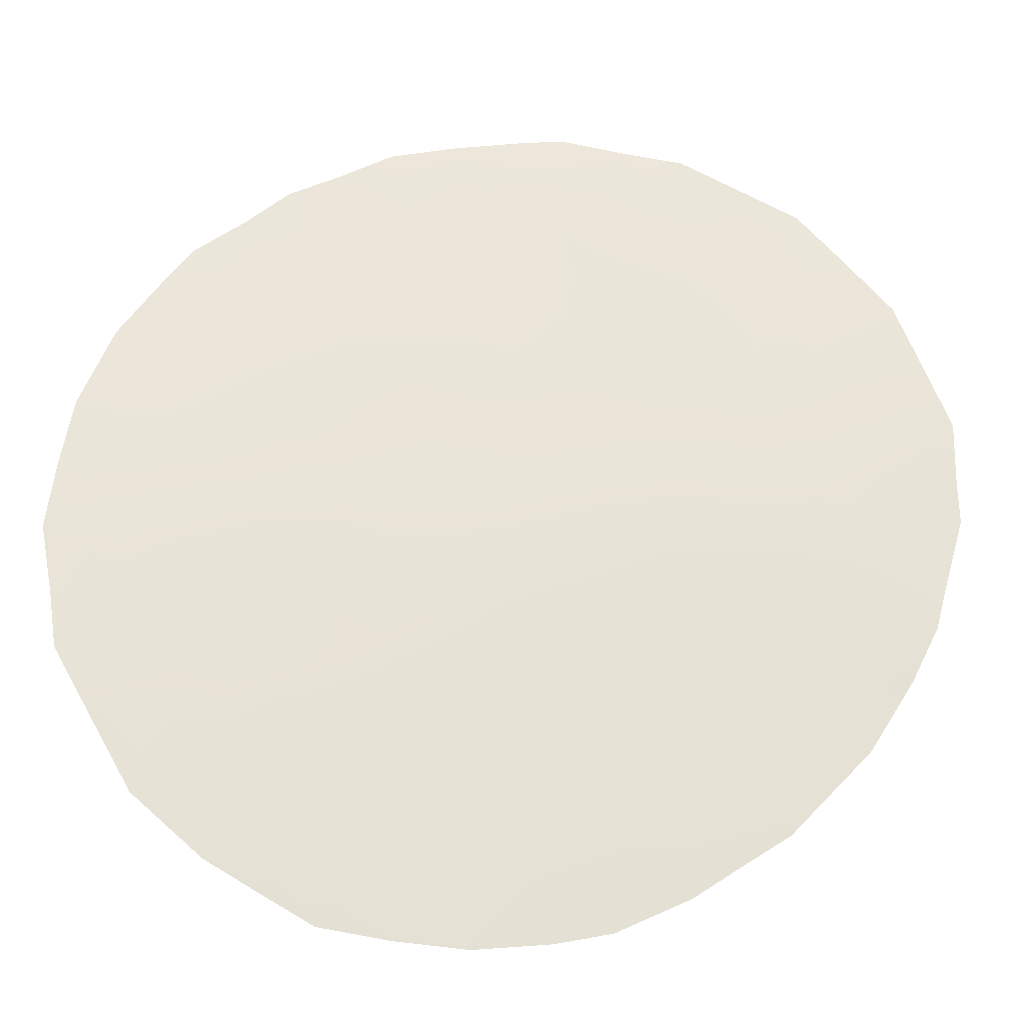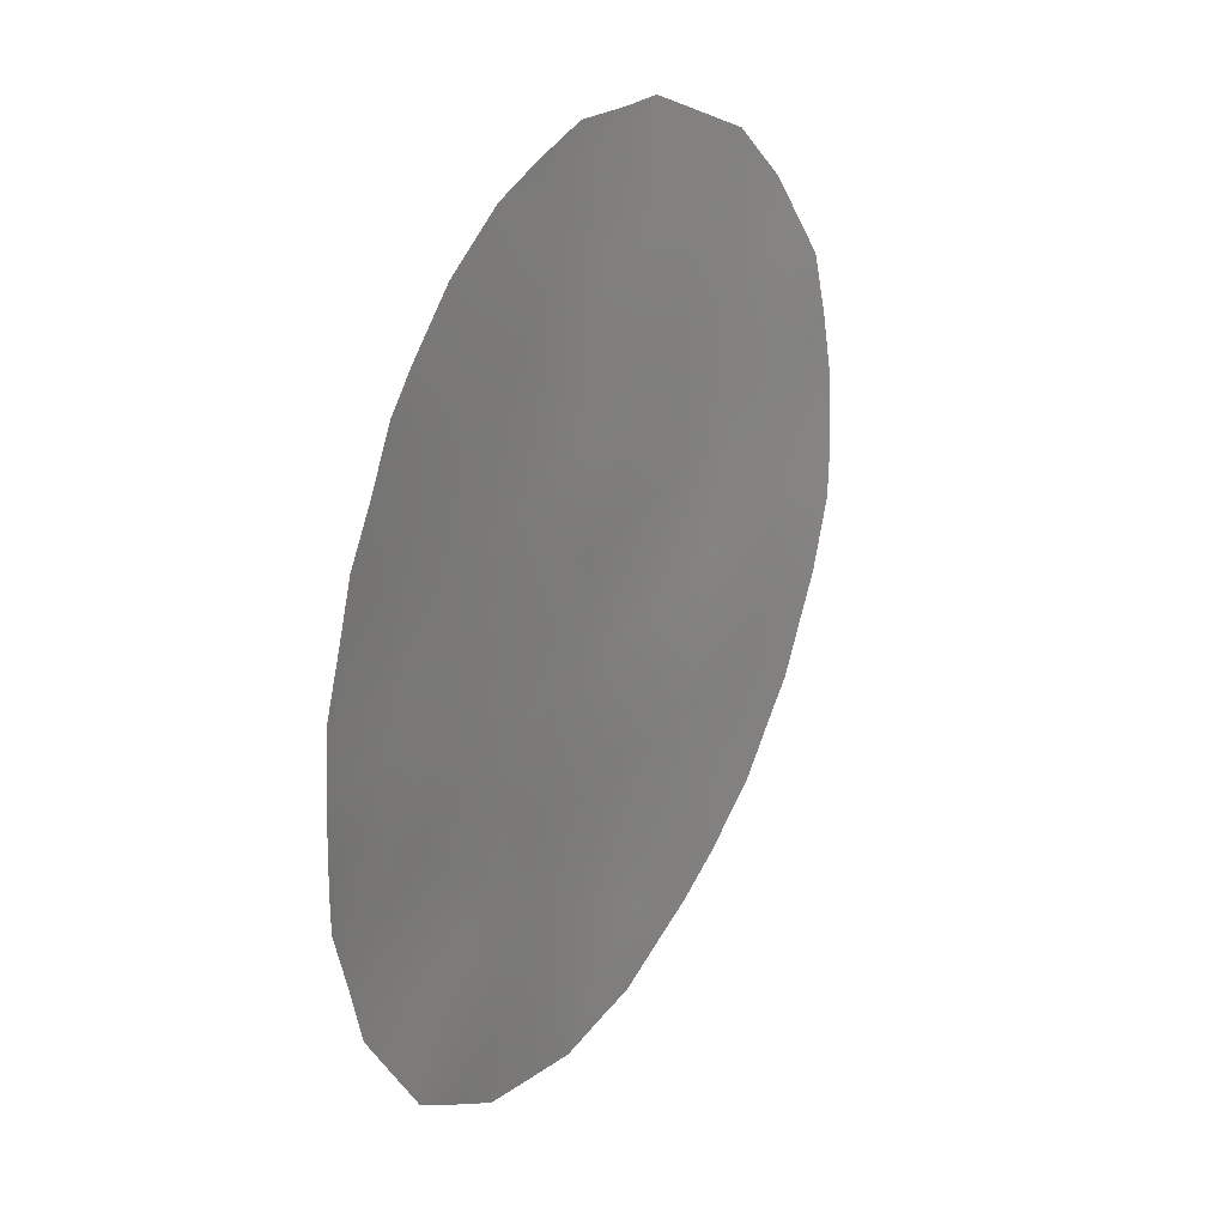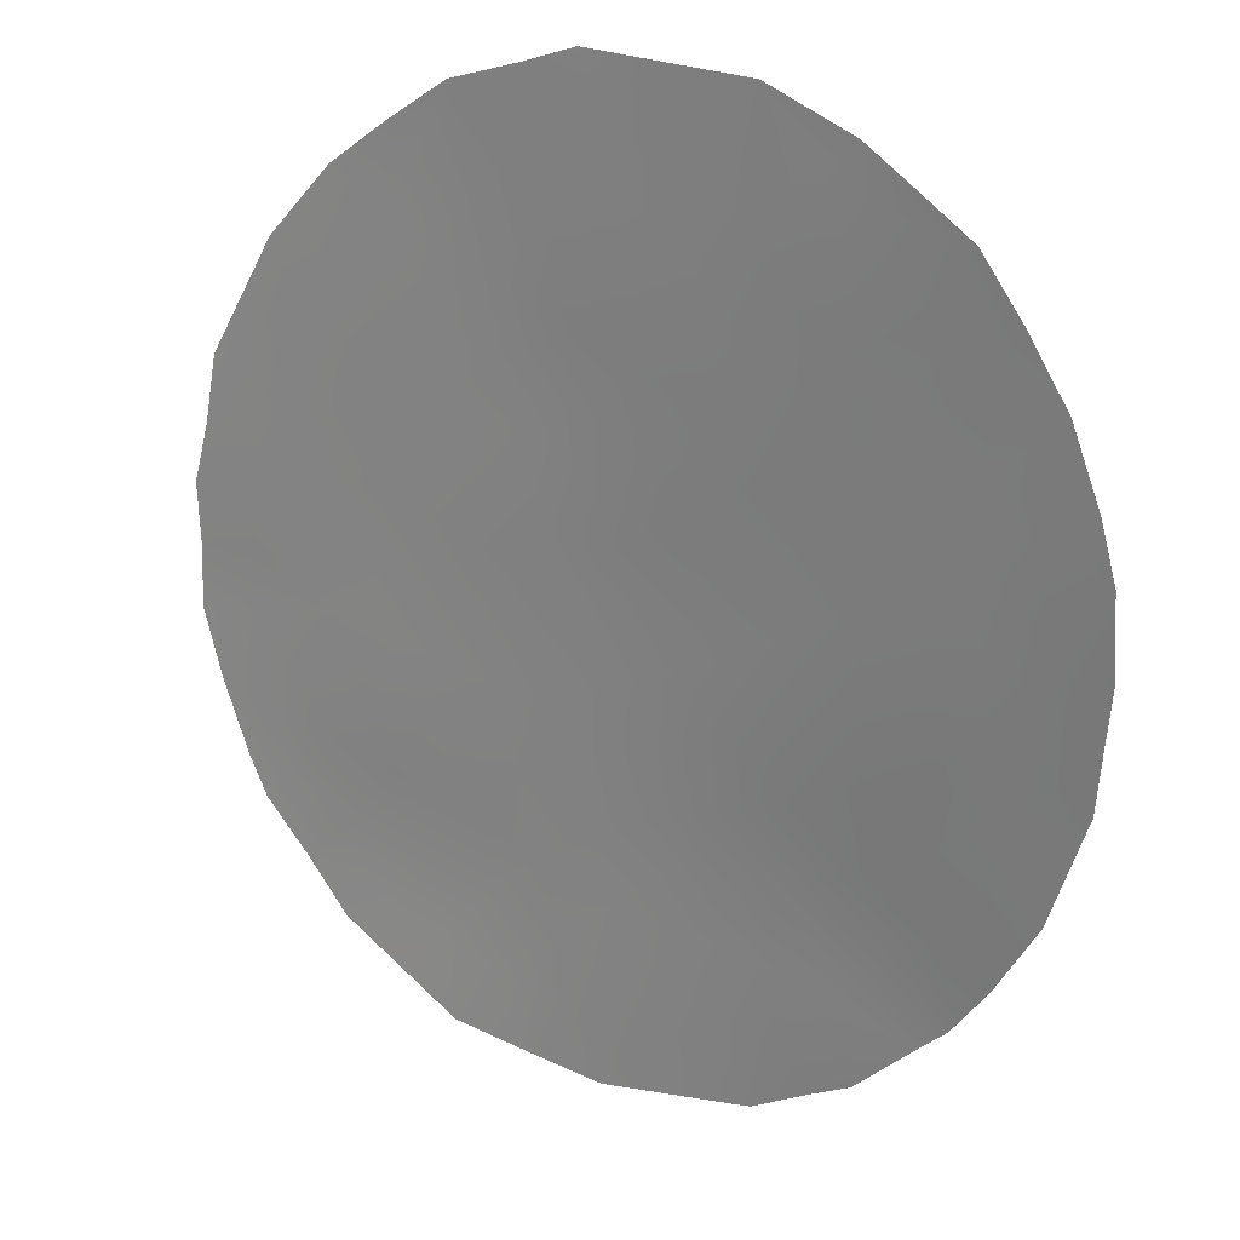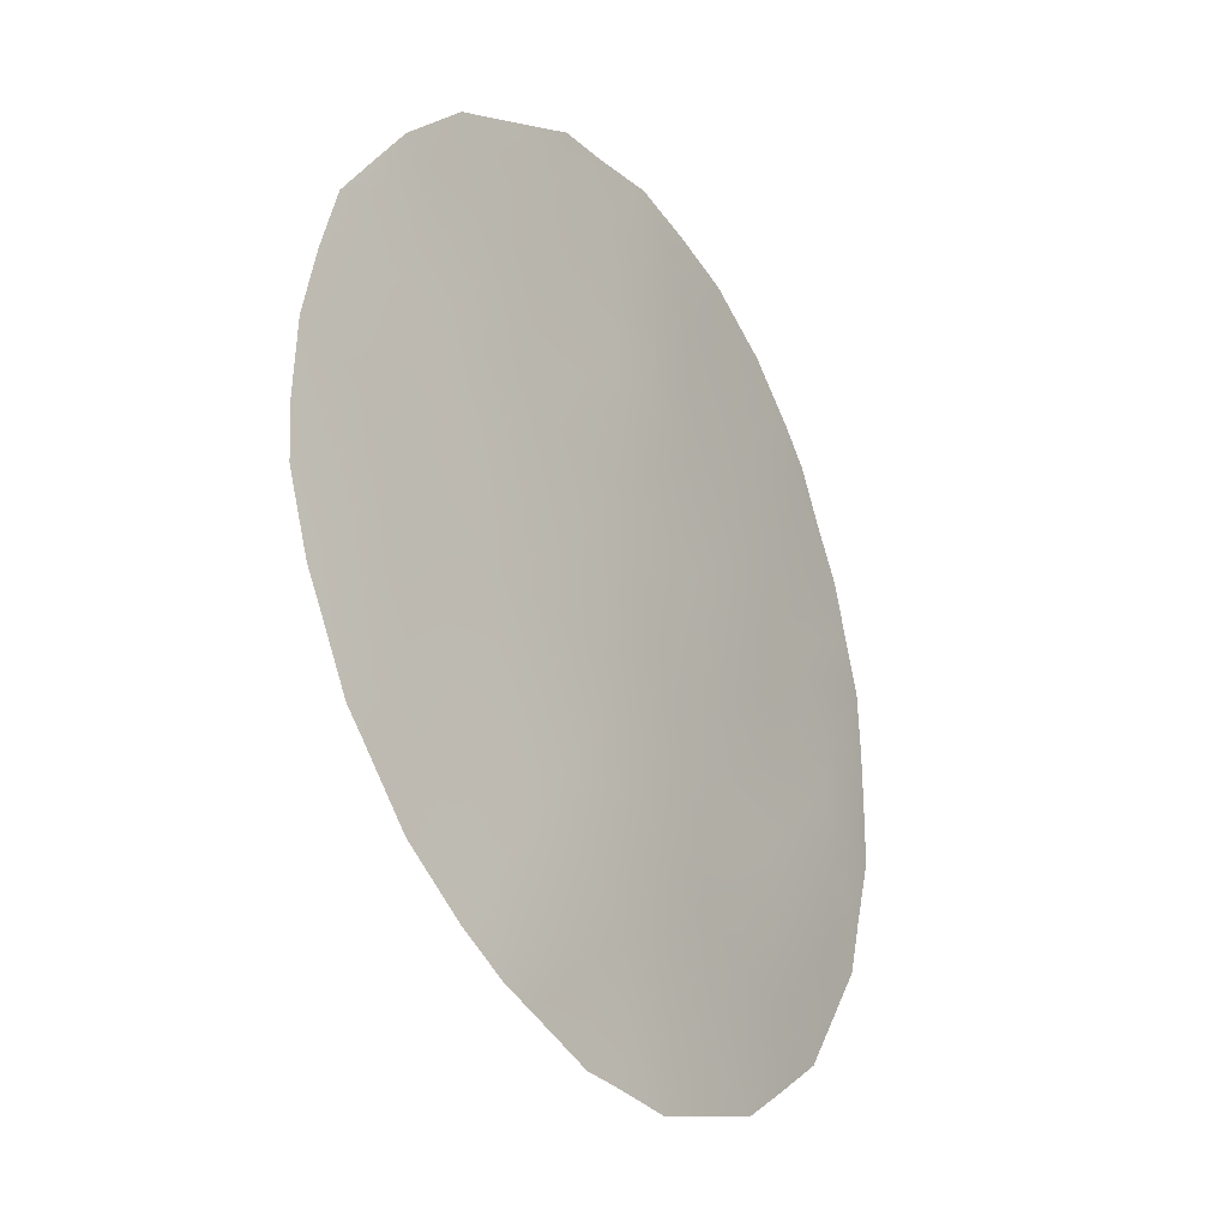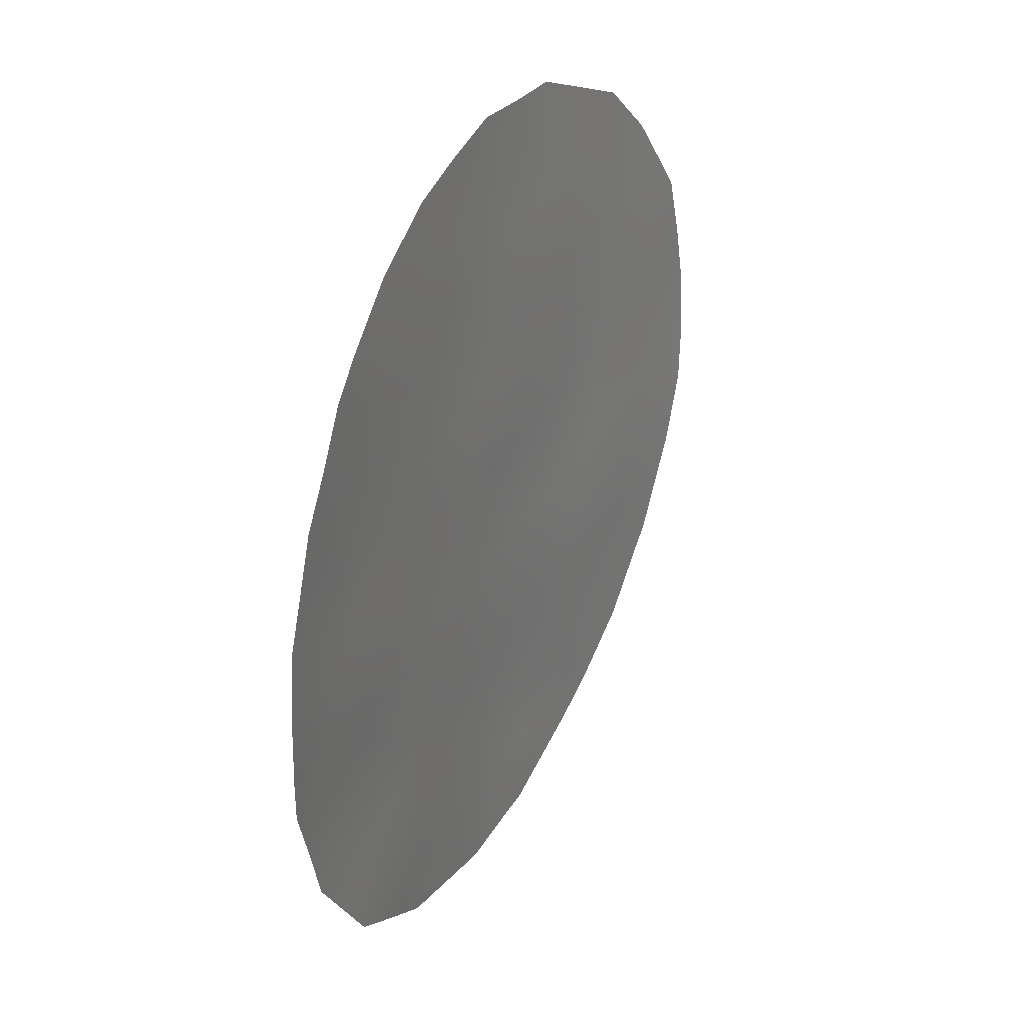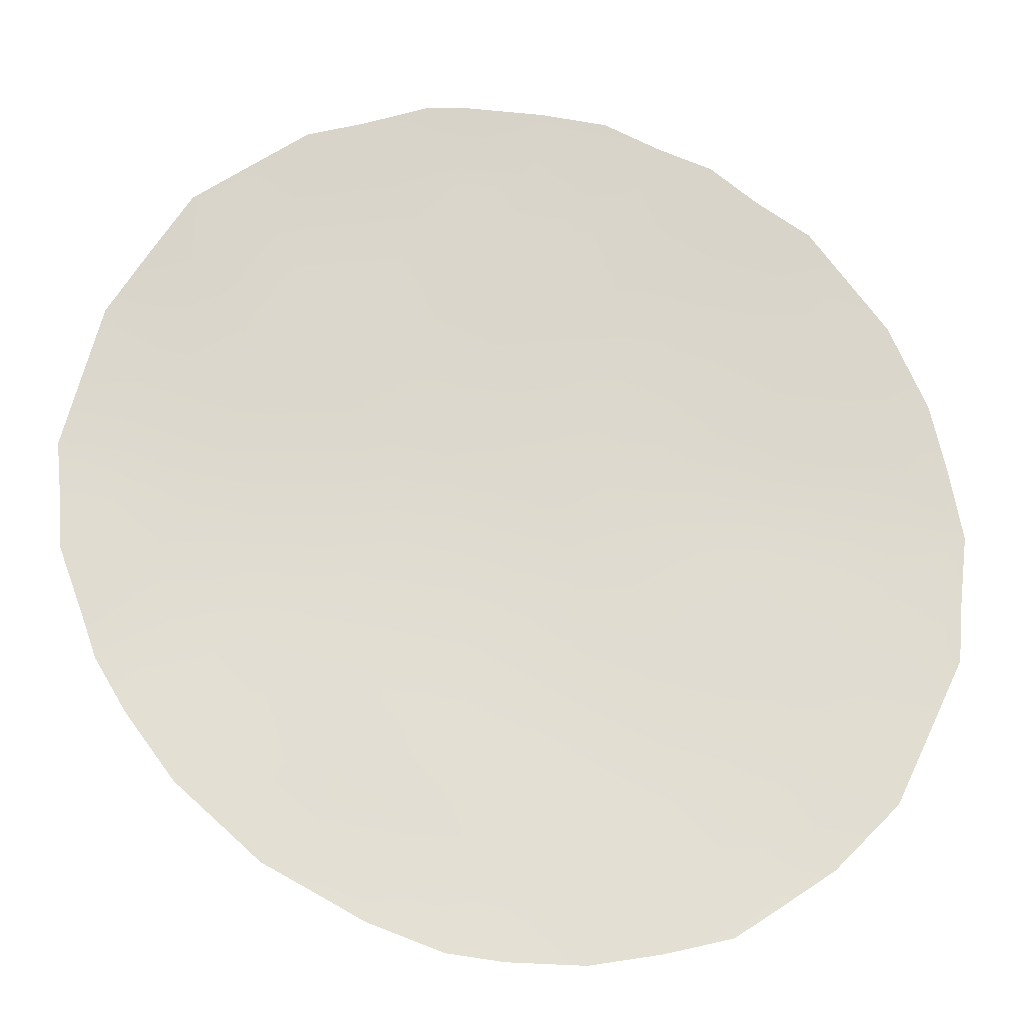
<metadata>
{"format":"obj","ext":"obj","renderer":"f3d","projection":"perspective","resolution":1024,"background":"white","views":[{"elev":30.7,"azim":76.6,"up":"+Y"},{"elev":19.8,"azim":-91.3,"up":"+Z"},{"elev":-76.3,"azim":13.3,"up":"+Y"},{"elev":-20.4,"azim":93.5,"up":"+Z"},{"elev":26.9,"azim":-93.8,"up":"+Z"},{"elev":-77.0,"azim":-98.5,"up":"+Y"}]}
</metadata>
<code>
v 15.78 62.75 -18.02
v 23.5 57.95 -18.38
v 22.75 58.44 -16.76
v 17.42 61.98 -20.91
v 17.34 61.94 -18.93
v 22.29 59.08 -24.56
v 19.12 61.18 -24.76
v 17.77 61.88 -23.23
v 18.44 61.4 -21.23
v 20.72 60.27 -27.12
v 18.94 61 -18.2
v 19.52 60.85 -23.11
v 21.11 59.8 -22.84
v 18.96 60.91 -16.23
v 22.06 58.91 -16.85
v 17.69 62.02 -25.57
v 22.66 58.69 -22.41
v 20.7 60.23 -25.07
v 20.34 60.15 -19.5
v 16.17 62.84 -24.33
v 16.02 62.78 -22.09
v 17.34 61.85 -16.81
v 20.42 60.01 -17.6
v 14.79 63.52 -23.2
v 20.01 60.47 -21.29
v 18.8 61.15 -20.34
v 23.77 57.99 -23.75
v 21.94 59.07 -18.95
v 21.59 59.4 -20.84
v 24 57.72 -21.8
v 22.99 58.39 -20.41
v 19.56 61.06 -27.86
v 20.33 60.55 -27.66
v 14.95 63.2 -18.46
v 15.29 62.97 -17.64
v 24.06 57.8 -24.09
v 21.67 59.65 -27.03
v 17.75 62.08 -27.56
v 15.73 62.75 -17.14
v 20.82 60.23 -27.55
v 23.18 58.14 -16.46
v 22.31 58.7 -15.66
v 22.07 59.37 -26.78
v 14.26 63.75 -22.84
v 21.31 59.36 -15.26
v 24.52 57.38 -22.6
v 16.07 62.9 -26.61
v 18.14 61.35 -15.33
v 17.36 61.81 -15.67
v 16.4 62.35 -16.36
v 19.85 60.29 -14.99
v 18.98 60.84 -15
v 24.08 57.5 -17.73
v 24.38 57.33 -18.66
v 14.2 63.7 -20.8
v 14.43 63.55 -19.97
v 14.97 63.48 -25.11
v 23.86 57.96 -24.45
v 14.59 63.42 -19.18
v 14.69 63.6 -24.29
v 20.51 59.88 -14.95
v 14.34 63.74 -23.42
v 24.72 57.18 -21.5
v 24.63 57.2 -19.63
v 24.72 57.16 -20.7
v 18.07 61.58 -20.43
v 20.12 60.65 -26.96
v 19.34 61.13 -26.74
v 18.14 61.47 -18.53
v 18.22 61.38 -17.39
v 17.35 61.89 -17.92
v 19.77 60.66 -22.2
v 20.31 60.33 -23
v 20.55 60.14 -22.03
v 18.54 61.56 -26.08
v 19.28 61.12 -25.57
v 18.48 61.55 -25.12
v 18.51 61.5 -24.13
v 17.7 61.97 -24.48
v 20.81 60.19 -26.28
v 21.48 59.74 -25.92
v 19.81 60.77 -24.88
v 20.06 60.66 -25.87
v 17.72 62.05 -26.56
v 18.5 61.62 -26.93
v 19.31 61.03 -24.01
v 20.1 60.54 -24
v 20.2 60.3 -20.4
v 19.55 60.66 -19.8
v 19.49 60.75 -20.64
v 18.7 61.33 -23.19
v 19.21 60.96 -21.39
v 18.98 61.14 -22.3
v 15.18 63.23 -21.73
v 15.38 63.17 -22.68
v 17.55 61.96 -22
v 18.25 61.57 -22.42
v 18.09 61.53 -19.51
v 17.35 61.98 -19.9
v 18.87 61.07 -19.18
v 22.13 59.26 -25.62
v 22.63 58.94 -26.24
v 22.71 58.82 -25.24
v 21 59.76 -20.15
v 21.79 59.22 -19.9
v 21.15 59.61 -19.23
v 16.92 62.39 -23.81
v 16.91 62.44 -24.97
v 20.91 60.01 -23.9
v 14.74 63.51 -22.38
v 14.19 63.73 -21.74
v 21.35 59.36 -16.15
v 21.2 59.53 -18.28
v 20.4 60.07 -18.58
v 16.71 62.39 -21.48
v 16.85 62.36 -22.63
v 16.61 62.41 -20.41
v 15.8 62.87 -20.97
v 21.7 59.44 -23.72
v 21.53 59.63 -24.81
v 21.36 59.6 -21.82
v 20.8 59.94 -21.07
v 21.91 59.23 -22.64
v 22.12 59.05 -21.61
v 22.51 58.87 -23.49
v 23.24 58.33 -23.17
v 23.87 57.87 -22.8
v 24.31 57.57 -23.28
v 16.89 62.46 -26.06
v 16.89 62.5 -27.08
v 18.68 61.56 -27.72
v 18.94 60.96 -17.21
v 18.12 61.4 -16.47
v 18.3 61.27 -15.78
v 19.73 60.41 -15.87
v 19.67 60.52 -17.92
v 19.68 60.47 -16.92
v 21.23 59.47 -17.26
v 20.47 59.95 -16.57
v 16.52 62.32 -17.44
v 16.54 62.36 -18.44
v 22 58.99 -17.96
v 16.56 62.39 -19.42
v 16.13 62.8 -23.2
v 15.44 63.2 -23.74
v 16.16 62.85 -25.44
v 15.49 63.2 -24.77
v 15.52 63.19 -25.86
v 23.32 58.39 -25.42
v 15.76 62.8 -18.97
v 15.1 63.16 -19.49
v 14.82 63.4 -20.9
v 23.35 58.03 -17.33
v 23.65 57.8 -17.12
v 23.74 57.85 -20.12
v 23.49 58.06 -21.11
v 22.3 58.89 -20.64
v 22.5 58.71 -19.67
v 23.9 57.7 -19.23
v 23.33 58.21 -22.11
v 19.64 60.58 -18.87
v 23.22 58.19 -19.42
v 22.69 58.54 -18.67
v 22.81 58.55 -21.39
v 22.74 58.46 -17.66
v 24.22 57.53 -20.78
v 23.12 58.48 -24.31
v 15.79 62.84 -19.95
v 20.58 59.86 -15.62
v 15.15 63.19 -20.28
f 10 67 33
f 69 70 71
f 72 73 74
f 75 76 77
f 78 79 77
f 18 80 81
f 82 76 83
f 75 84 85
f 86 82 87
f 88 89 90
f 1 39 35
f 86 91 78
f 72 92 93
f 94 110 95
f 10 40 37
f 96 97 9
f 66 98 99
f 100 69 98
f 101 102 103
f 104 105 106
f 79 107 108
f 73 87 109
f 106 113 114
f 96 115 116
f 117 118 115
f 119 109 120
f 120 81 101
f 121 122 74
f 123 124 121
f 90 26 92
f 119 125 123
f 127 126 27
f 129 130 84
f 85 131 68
f 50 22 49
f 14 135 52
f 136 137 132
f 138 112 139
f 2 54 53
f 71 140 141
f 113 142 138
f 143 141 150
f 143 117 99
f 97 91 93
f 107 116 144
f 95 145 144
f 108 146 129
f 147 148 146
f 168 150 151
f 55 152 56
f 118 152 94
f 20 145 147
f 61 169 45
f 139 135 137
f 24 44 62
f 24 62 60
f 104 88 122
f 10 33 40
f 169 61 51
f 153 53 154
f 27 58 36
f 166 155 156
f 30 46 63
f 157 158 105
f 2 159 54
f 160 126 127
f 100 89 161
f 161 114 136
f 158 162 163
f 64 166 65
f 83 67 80
f 164 157 124
f 164 160 156
f 142 163 165
f 165 153 3
f 155 159 162
f 4 9 66
f 67 68 32
f 67 32 33
f 5 69 71
f 69 11 70
f 71 70 22
f 25 72 74
f 72 12 73
f 74 73 13
f 16 75 77
f 75 68 76
f 77 76 7
f 7 78 77
f 78 8 79
f 77 79 16
f 37 80 10
f 80 37 81
f 43 81 37
f 18 82 83
f 82 7 76
f 83 76 68
f 68 75 85
f 75 16 84
f 85 84 38
f 12 86 87
f 86 7 82
f 87 82 18
f 25 88 90
f 88 19 89
f 90 89 26
f 7 86 78
f 86 12 91
f 78 91 8
f 12 72 93
f 72 25 92
f 93 92 9
f 21 94 95
f 95 110 24
f 4 96 9
f 96 8 97
f 4 66 99
f 66 26 98
f 99 98 5
f 26 100 98
f 100 11 69
f 98 69 5
f 3 41 42
f 42 15 3
f 6 101 103
f 101 43 102
f 103 102 149
f 19 104 106
f 104 29 105
f 106 105 28
f 16 79 108
f 79 8 107
f 108 107 20
f 13 73 109
f 73 12 87
f 109 87 18
f 111 110 94
f 24 110 44
f 111 44 110
f 45 169 112
f 112 42 45
f 19 106 114
f 106 28 113
f 114 113 23
f 8 96 116
f 96 4 115
f 116 115 21
f 4 117 115
f 117 168 118
f 115 118 21
f 6 119 120
f 119 13 109
f 120 109 18
f 6 120 101
f 120 18 81
f 101 81 43
f 13 121 74
f 121 29 122
f 74 122 25
f 13 123 121
f 123 17 124
f 121 124 29
f 25 90 92
f 92 26 9
f 13 119 123
f 119 6 125
f 123 125 17
f 125 167 126
f 125 126 17
f 36 128 27
f 30 127 46
f 128 46 127
f 16 129 84
f 129 47 130
f 84 130 38
f 85 38 131
f 68 131 32
f 11 132 70
f 132 14 133
f 70 133 22
f 133 14 134
f 49 134 48
f 51 135 169
f 135 51 52
f 14 52 134
f 48 134 52
f 11 136 132
f 136 23 137
f 132 137 14
f 23 138 139
f 138 15 112
f 139 112 169
f 5 71 141
f 71 22 140
f 141 140 1
f 23 113 138
f 113 28 142
f 138 142 15
f 168 143 150
f 143 5 141
f 5 143 99
f 143 168 117
f 99 117 4
f 9 97 93
f 97 8 91
f 93 91 12
f 20 107 144
f 107 8 116
f 144 116 21
f 21 95 144
f 95 24 145
f 144 145 20
f 16 108 129
f 108 20 146
f 129 146 47
f 20 147 146
f 147 57 148
f 146 148 47
f 167 6 103
f 167 103 149
f 27 167 58
f 149 58 167
f 34 150 1
f 150 34 151
f 59 151 34
f 56 151 59
f 152 170 56
f 21 118 94
f 145 60 147
f 60 145 24
f 57 147 60
f 23 139 137
f 139 169 135
f 137 135 14
f 29 104 122
f 104 19 88
f 122 88 25
f 140 50 39
f 50 140 22
f 1 140 39
f 53 153 2
f 3 153 41
f 154 41 153
f 30 166 156
f 156 155 31
f 29 157 105
f 157 31 158
f 105 158 28
f 64 159 155
f 159 64 54
f 30 160 127
f 160 17 126
f 128 127 27
f 11 100 161
f 100 26 89
f 161 89 19
f 11 161 136
f 161 19 114
f 136 114 23
f 28 158 163
f 158 31 162
f 163 162 2
f 63 166 30
f 166 63 65
f 18 83 80
f 83 68 67
f 80 67 10
f 17 164 124
f 164 31 157
f 124 157 29
f 31 164 156
f 164 17 160
f 156 160 30
f 15 142 165
f 142 28 163
f 165 163 2
f 15 165 3
f 165 2 153
f 31 155 162
f 162 159 2
f 1 35 34
f 155 166 64
f 1 150 141
f 6 167 125
f 167 27 126
f 118 168 170
f 152 55 111
f 94 152 111
f 151 170 168
f 170 151 56
f 118 170 152
f 112 15 42
f 133 134 49
f 22 133 49
f 70 132 133
f 9 26 66

</code>
